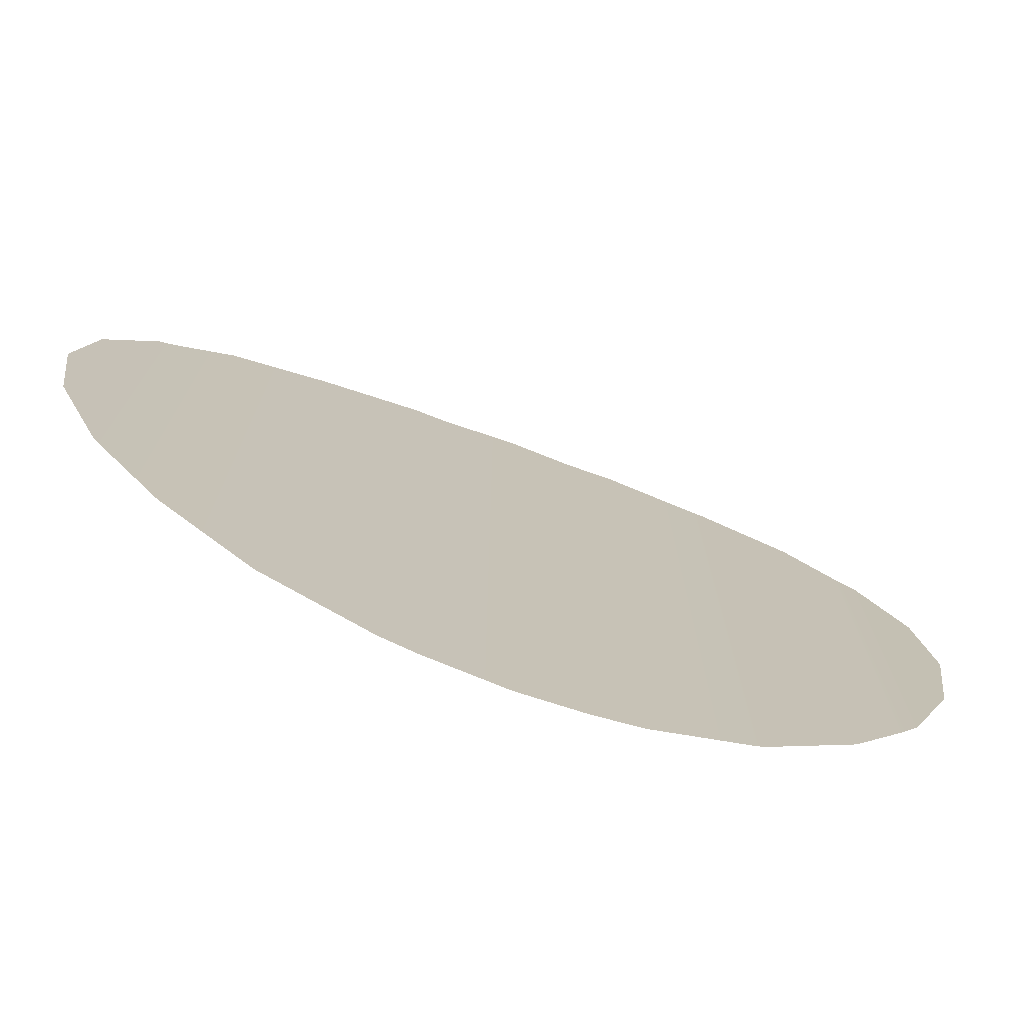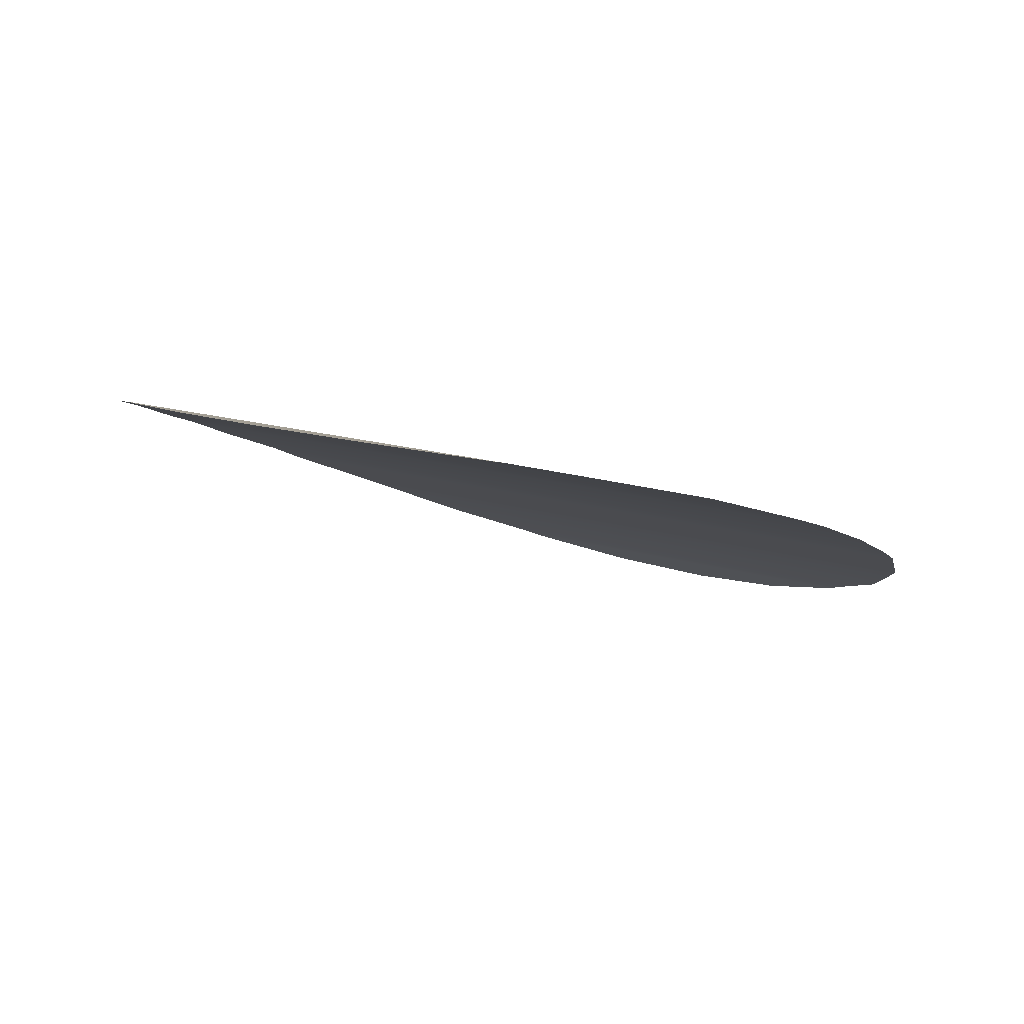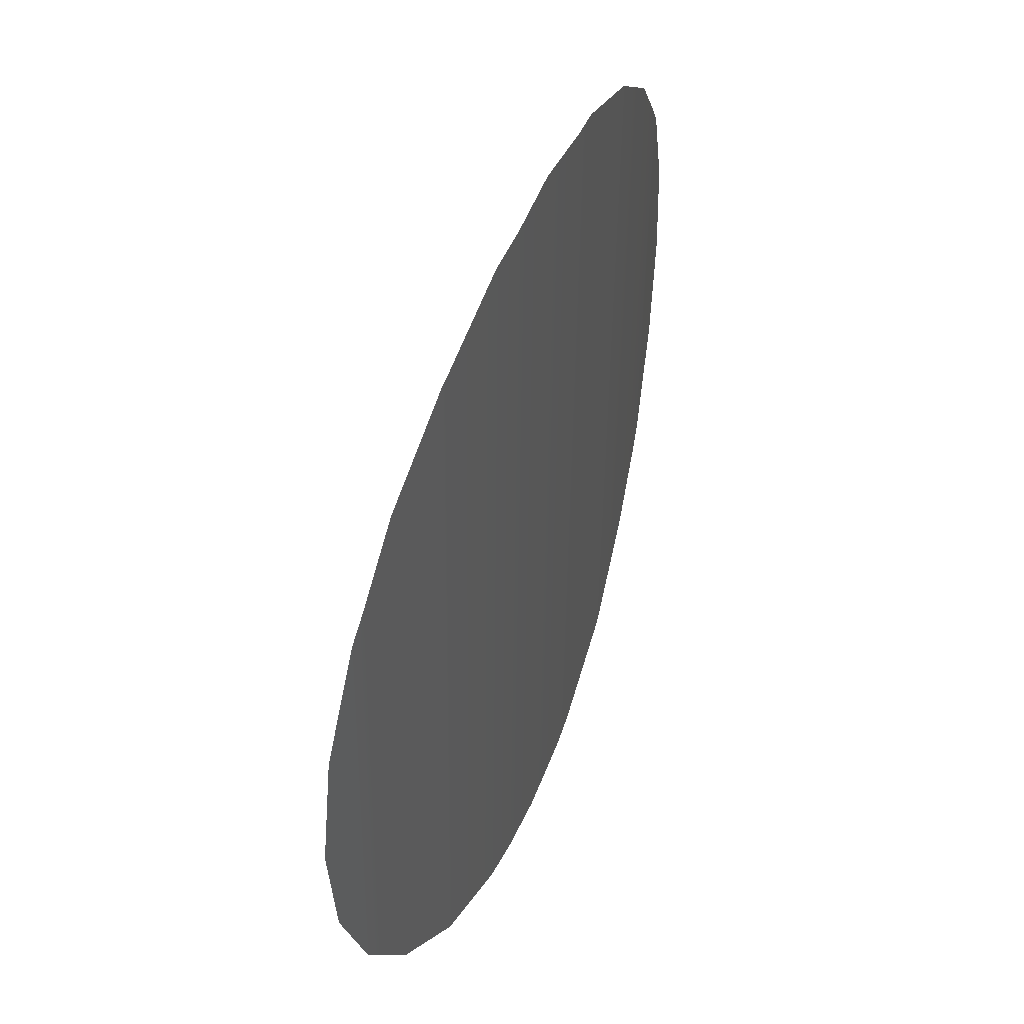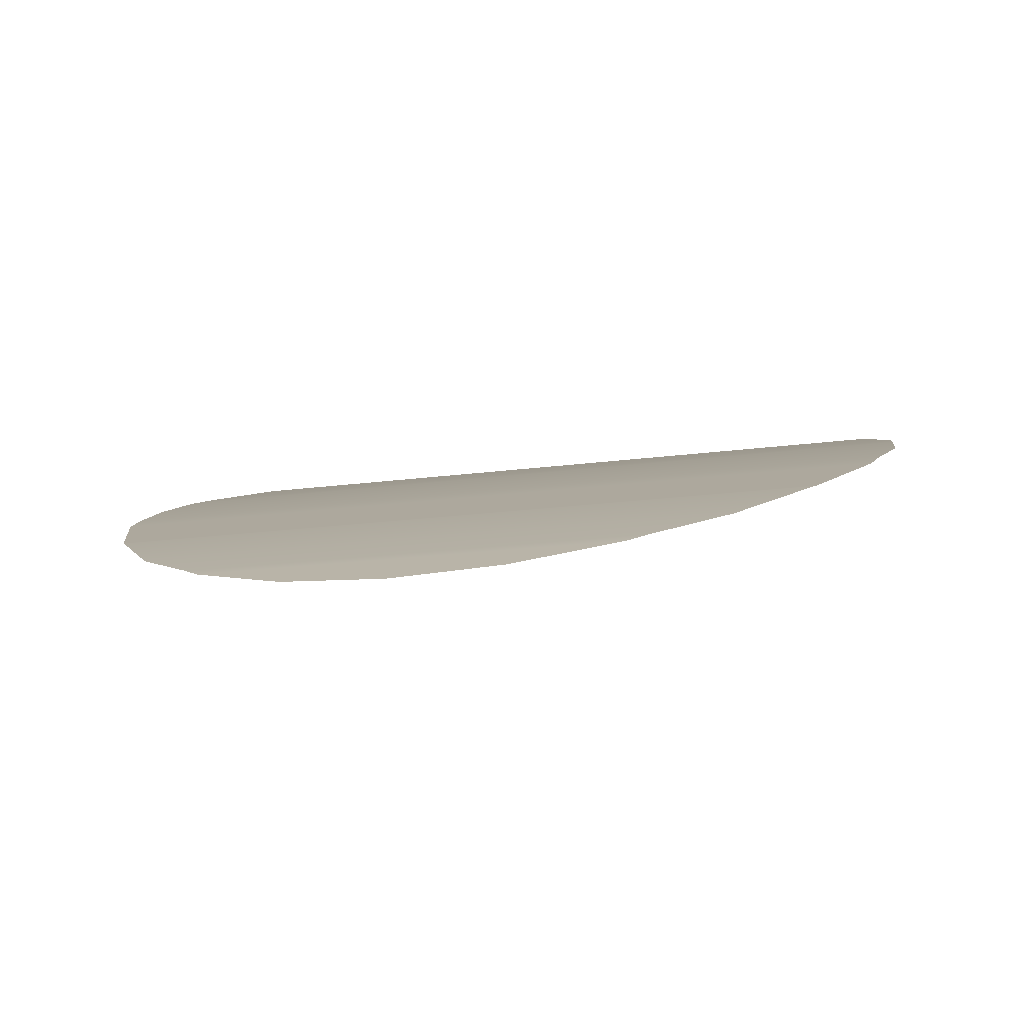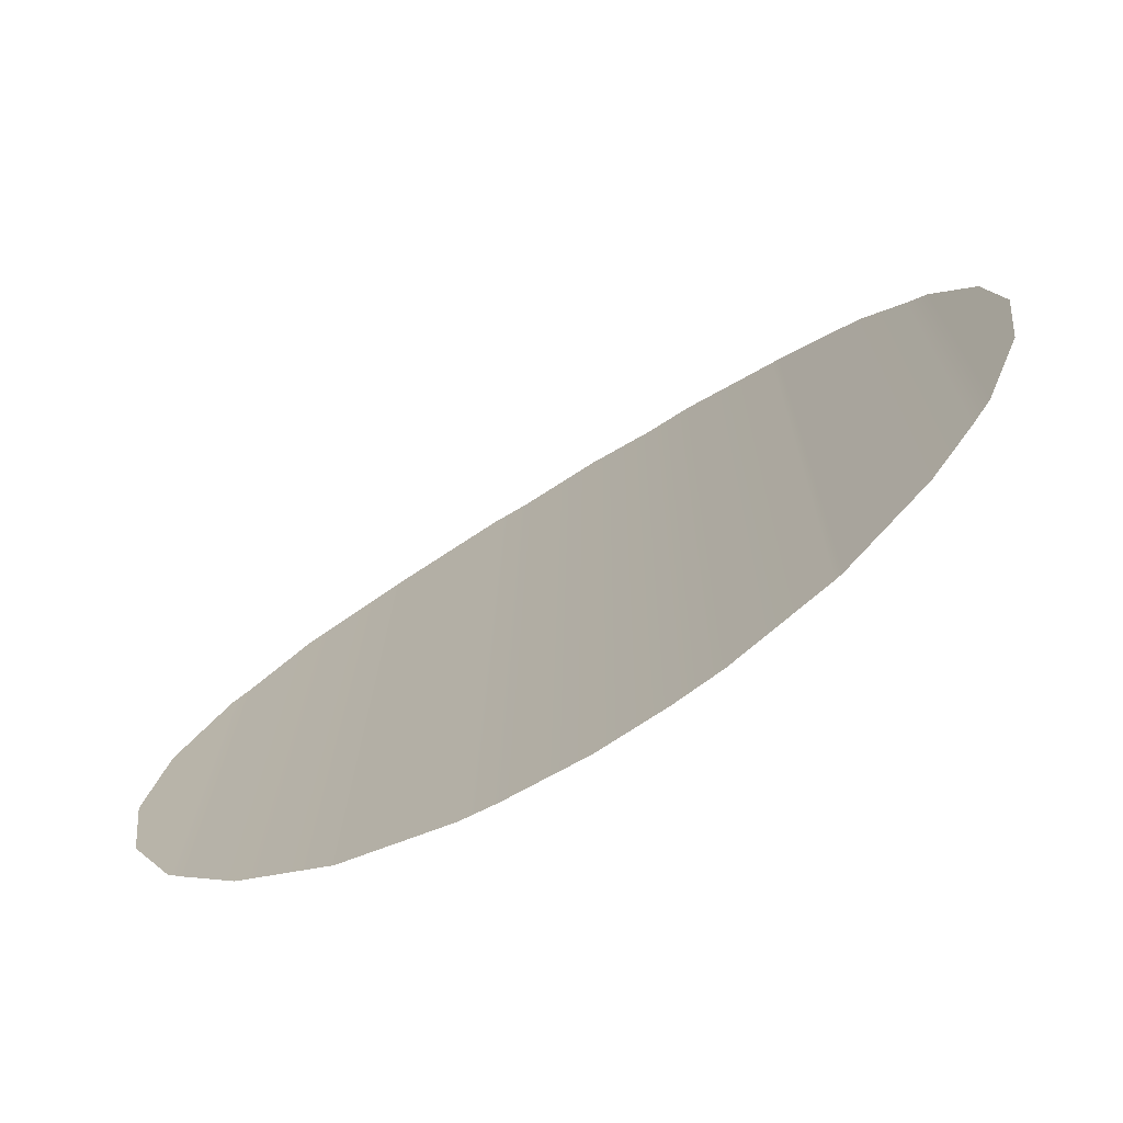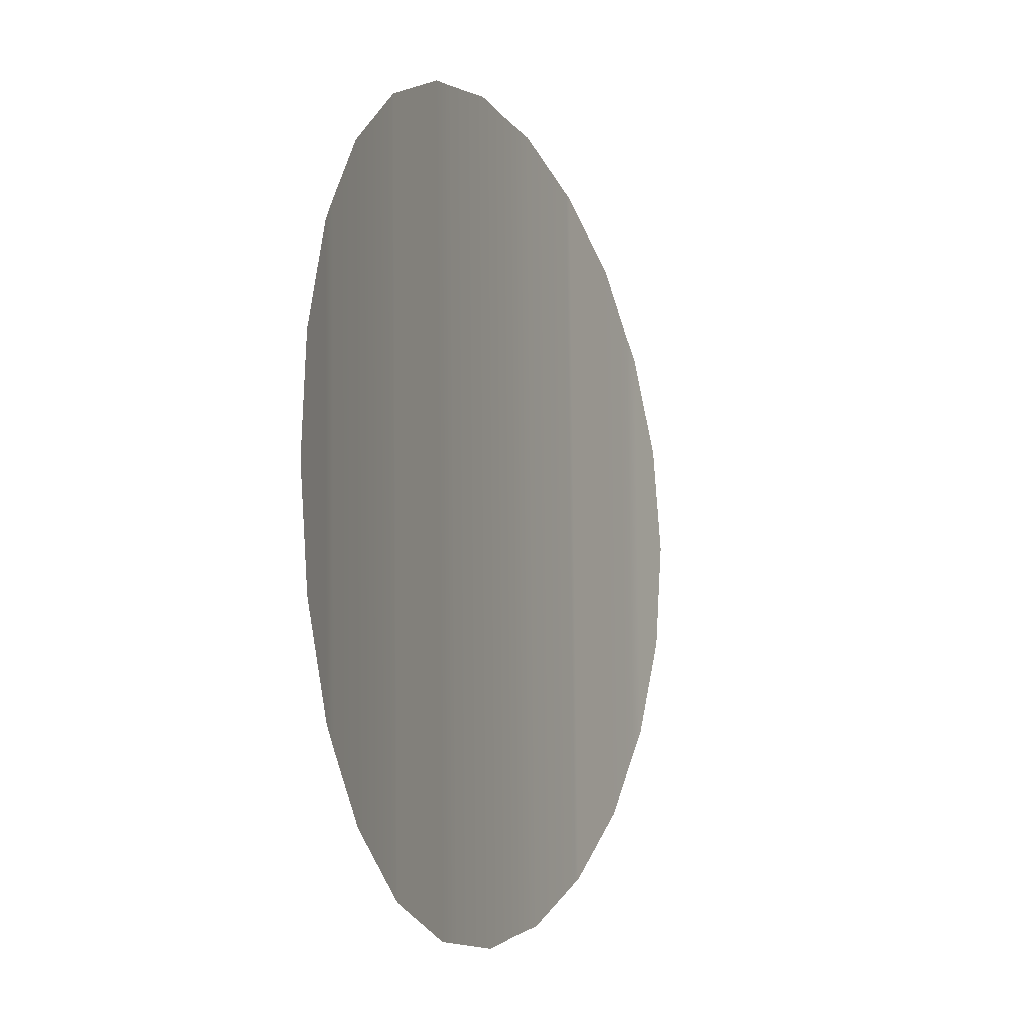
<metadata>
{"format":"obj","ext":"obj","renderer":"f3d","projection":"perspective","resolution":1024,"background":"white","views":[{"elev":-73.8,"azim":1.1,"up":"+Z"},{"elev":13.4,"azim":124.8,"up":"+Y"},{"elev":44.0,"azim":132.0,"up":"+Z"},{"elev":-14.3,"azim":-74.3,"up":"+Y"},{"elev":-72.6,"azim":52.9,"up":"+Z"},{"elev":-5.8,"azim":-46.5,"up":"+Z"}]}
</metadata>
<code>
o #ID121
v -0.05117 0.04203 -0.2366
v -0.04901 0.04301 -0.219
v -0.04901 0.04278 -0.2357
v -0.05117 0.04229 -0.2181
v -0.05222 0.04194 -0.2179
v -0.05222 0.04167 -0.2368
v -0.05222 0.04167 -0.2368
v -0.05117 0.04203 -0.2366
v -0.05222 0.04194 -0.2179
v -0.05117 0.04229 -0.2181
v -0.04901 0.04301 -0.219
v -0.04901 0.04278 -0.2357
v -0.05366 0.04111 -0.237
v -0.05366 0.04138 -0.2177
v -0.0554 0.04069 -0.218
v -0.0554 0.04043 -0.2367
v -0.0554 0.04043 -0.2367
v -0.05366 0.04111 -0.237
v -0.0554 0.04069 -0.218
v -0.05366 0.04138 -0.2177
v -0.04577 0.04375 -0.2327
v -0.04686 0.0436 -0.2205
v -0.04577 0.0439 -0.222
v -0.04686 0.04342 -0.2341
v -0.04885 0.04306 -0.219
v -0.04885 0.04283 -0.2357
v -0.04885 0.04283 -0.2357
v -0.04885 0.04306 -0.219
v -0.04686 0.04342 -0.2341
v -0.04686 0.0436 -0.2205
v -0.04577 0.04375 -0.2327
v -0.04577 0.0439 -0.222
v -0.05615 0.04035 -0.2181
v -0.05615 0.04009 -0.2366
v -0.05846 0.0393 -0.219
v -0.05846 0.03907 -0.2357
v -0.05855 0.03926 -0.2191
v -0.05855 0.03903 -0.2356
v -0.05855 0.03903 -0.2356
v -0.05846 0.03907 -0.2357
v -0.05855 0.03926 -0.2191
v -0.05846 0.0393 -0.219
v -0.05615 0.04009 -0.2366
v -0.05615 0.04035 -0.2181
v -0.04437 0.04411 -0.2298
v -0.04437 0.04418 -0.2249
v -0.04405 0.04423 -0.2273
v -0.04533 0.04399 -0.2225
v -0.04533 0.04386 -0.2321
v -0.04533 0.04386 -0.2321
v -0.04533 0.04399 -0.2225
v -0.04437 0.04411 -0.2298
v -0.04437 0.04418 -0.2249
v -0.04405 0.04423 -0.2273
v -0.06045 0.03828 -0.2205
v -0.06045 0.03809 -0.2341
v -0.06165 0.03751 -0.2326
v -0.06165 0.03765 -0.2221
v -0.06165 0.03765 -0.2221
v -0.06165 0.03751 -0.2326
v -0.06045 0.03828 -0.2205
v -0.06045 0.03809 -0.2341
v -0.06198 0.03733 -0.2321
v -0.06198 0.03746 -0.2225
v -0.06294 0.03682 -0.2298
v -0.06294 0.03689 -0.2249
v -0.06327 0.03667 -0.2273
v -0.06327 0.03667 -0.2273
v -0.06294 0.03682 -0.2298
v -0.06294 0.03689 -0.2249
v -0.06198 0.03746 -0.2225
v -0.06198 0.03733 -0.2321
f 1 2 3
f 2 1 4
f 4 1 5
f 5 1 6
f 7 8 9
f 9 8 10
f 10 8 11
f 12 11 8
f 13 5 6
f 5 13 14
f 14 13 15
f 15 13 16
f 17 18 19
f 19 18 20
f 20 18 9
f 7 9 18
f 21 22 23
f 22 21 24
f 22 24 25
f 25 24 26
f 25 26 2
f 2 26 3
f 12 27 11
f 11 27 28
f 27 29 28
f 28 29 30
f 29 31 30
f 32 30 31
f 16 33 15
f 33 16 34
f 33 34 35
f 35 34 36
f 35 36 37
f 37 36 38
f 39 40 41
f 41 40 42
f 40 43 42
f 42 43 44
f 43 17 44
f 19 44 17
f 45 46 47
f 46 45 48
f 48 45 49
f 48 49 23
f 23 49 21
f 31 50 32
f 32 50 51
f 50 52 51
f 51 52 53
f 54 53 52
f 38 55 37
f 55 38 56
f 55 56 57
f 55 57 58
f 59 60 61
f 60 62 61
f 62 39 61
f 41 61 39
f 63 58 57
f 58 63 64
f 64 63 65
f 64 65 66
f 66 65 67
f 68 69 70
f 70 69 71
f 69 72 71
f 71 72 59
f 60 59 72

</code>
